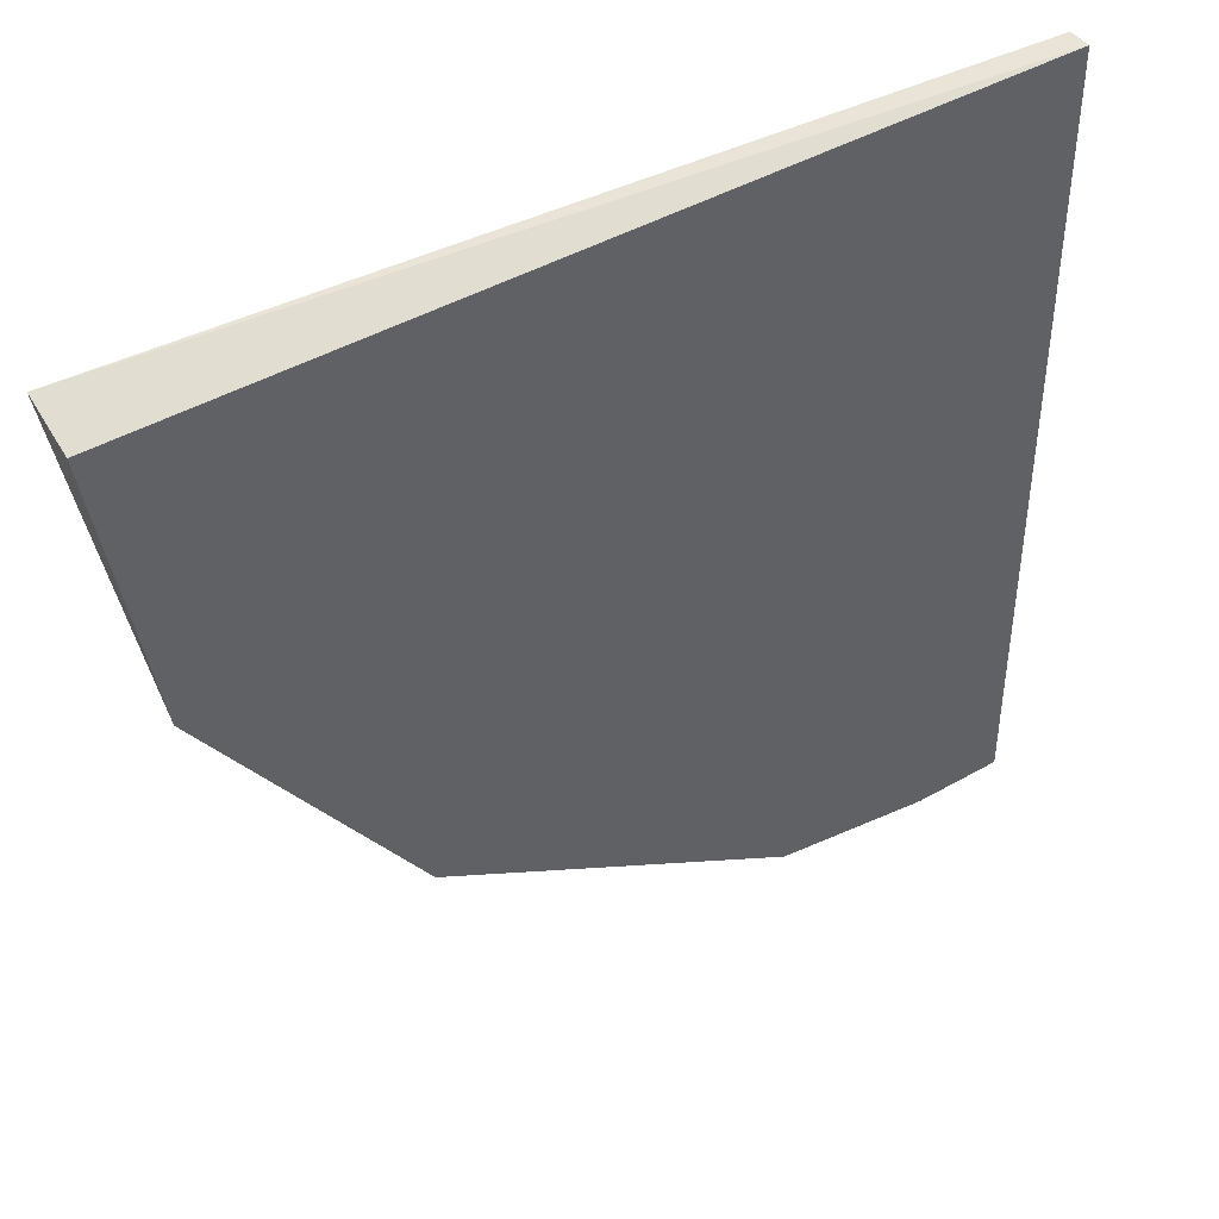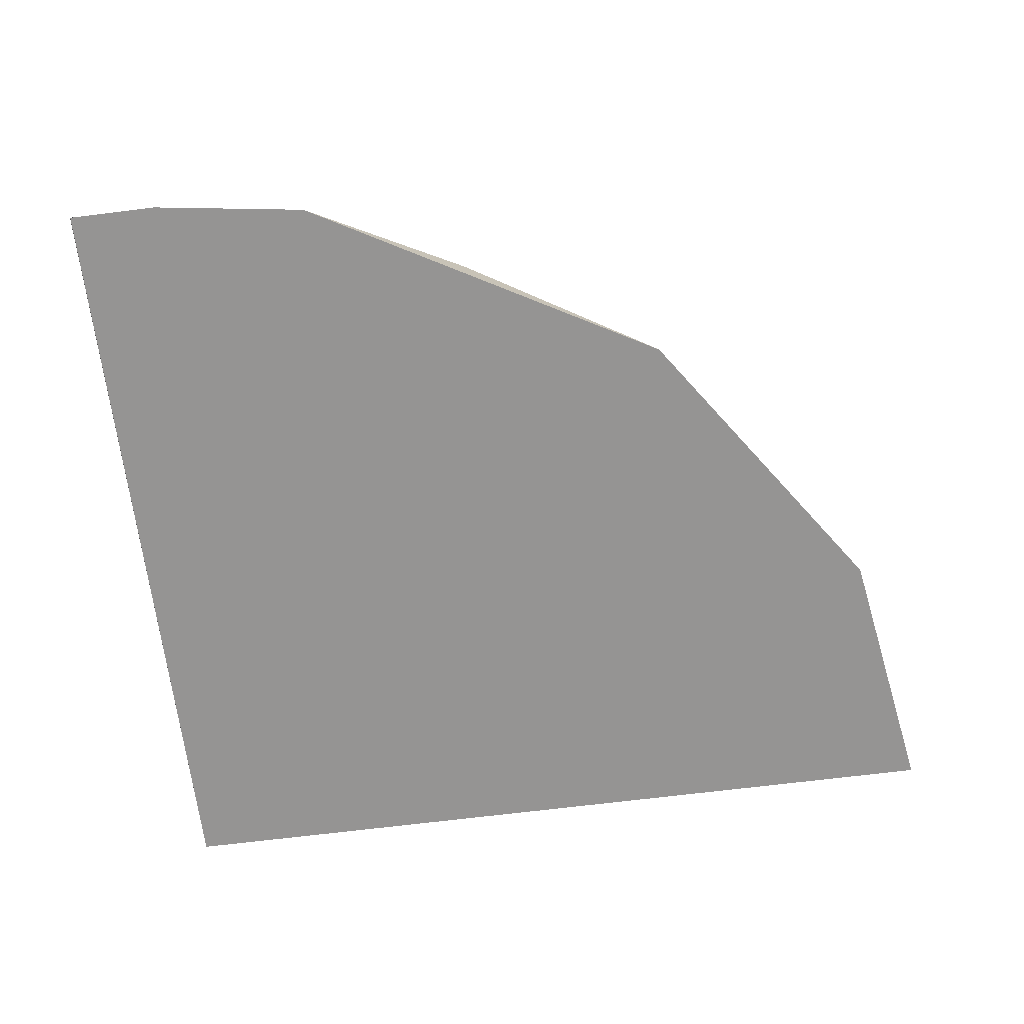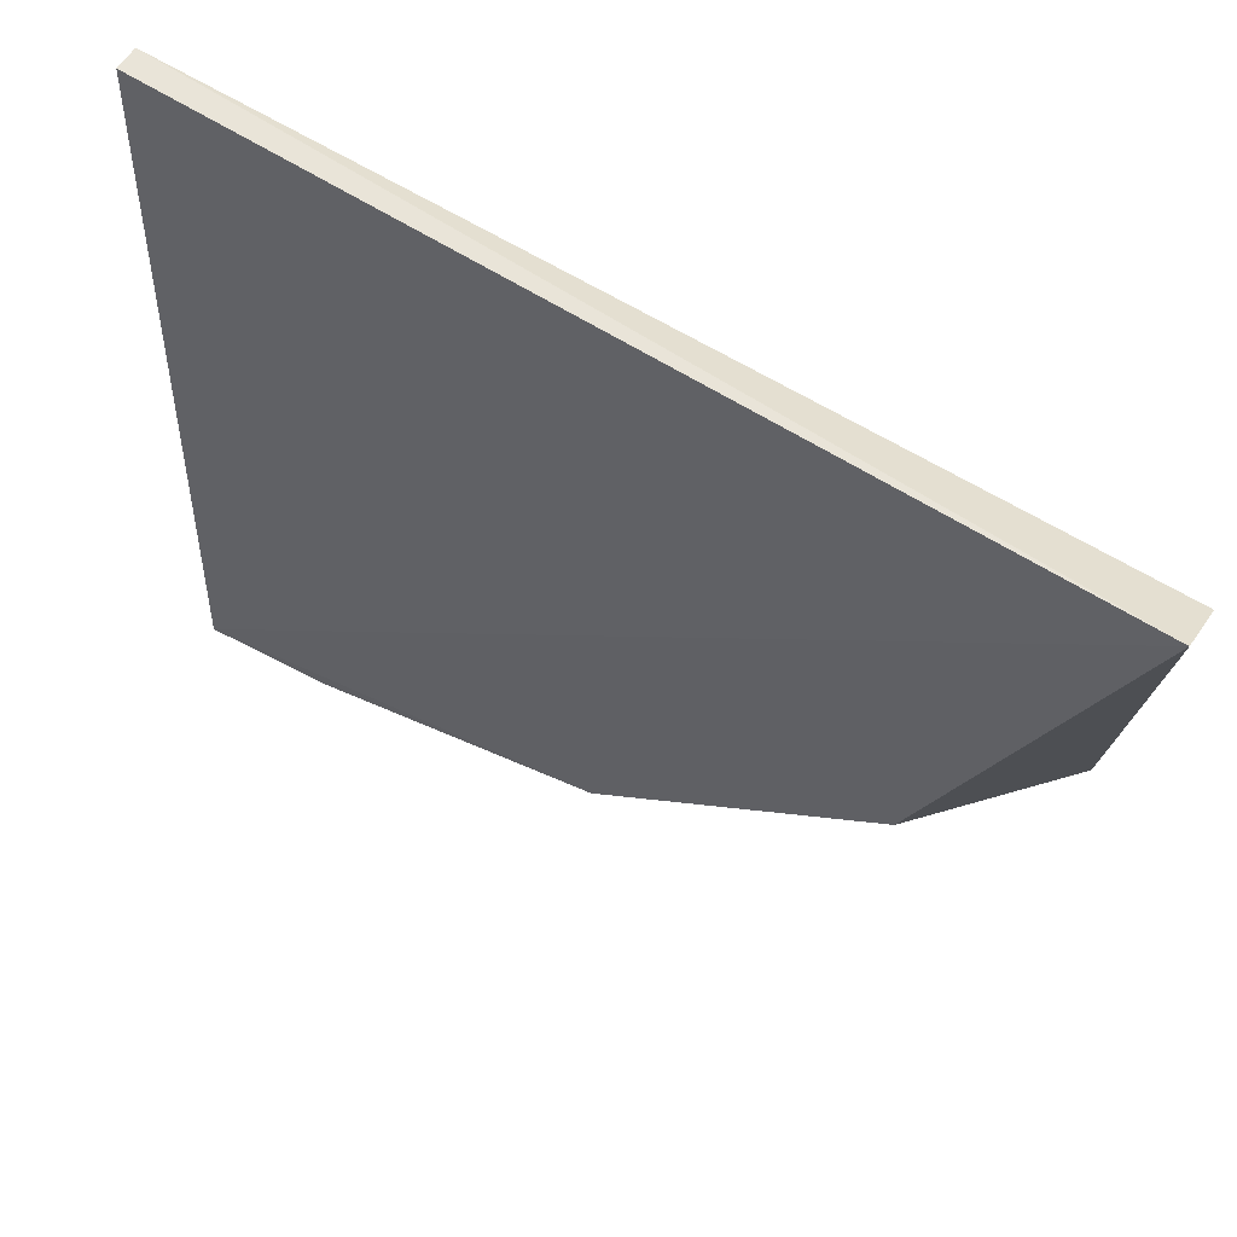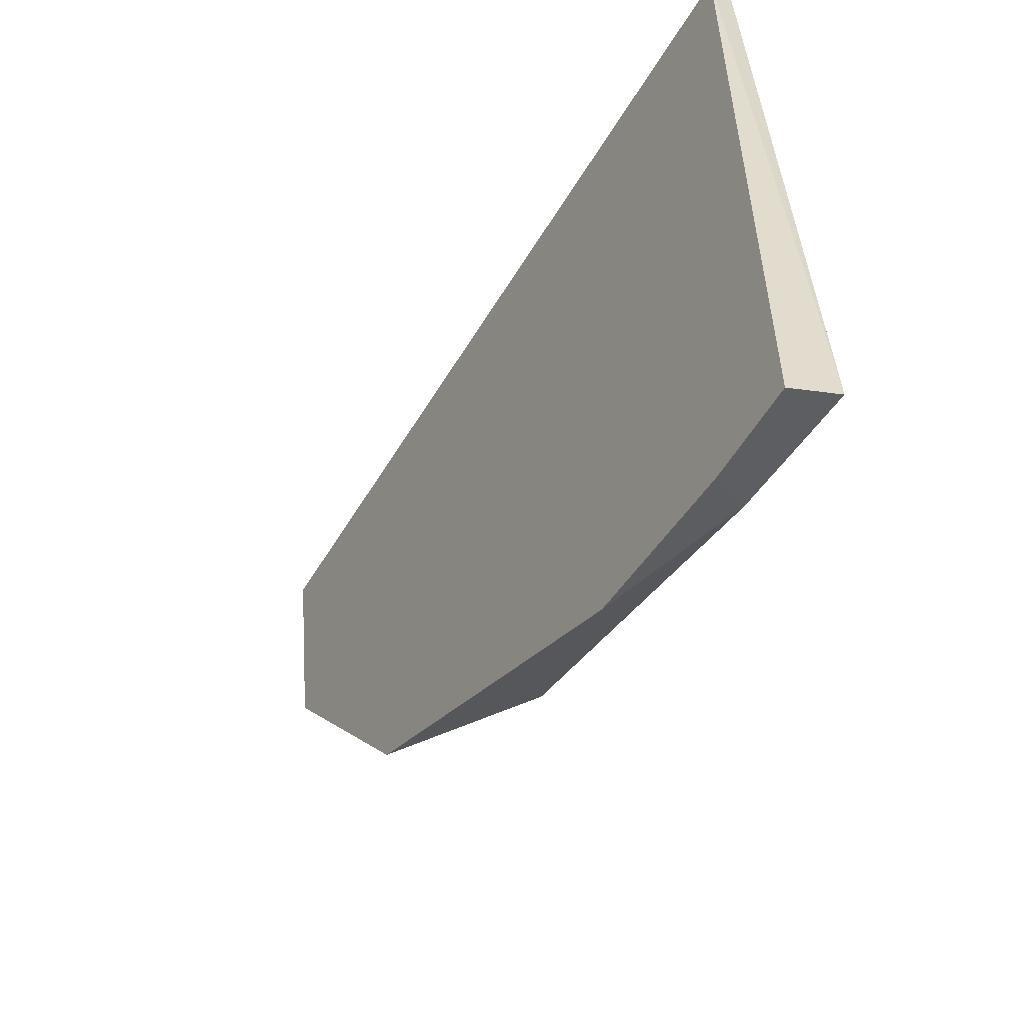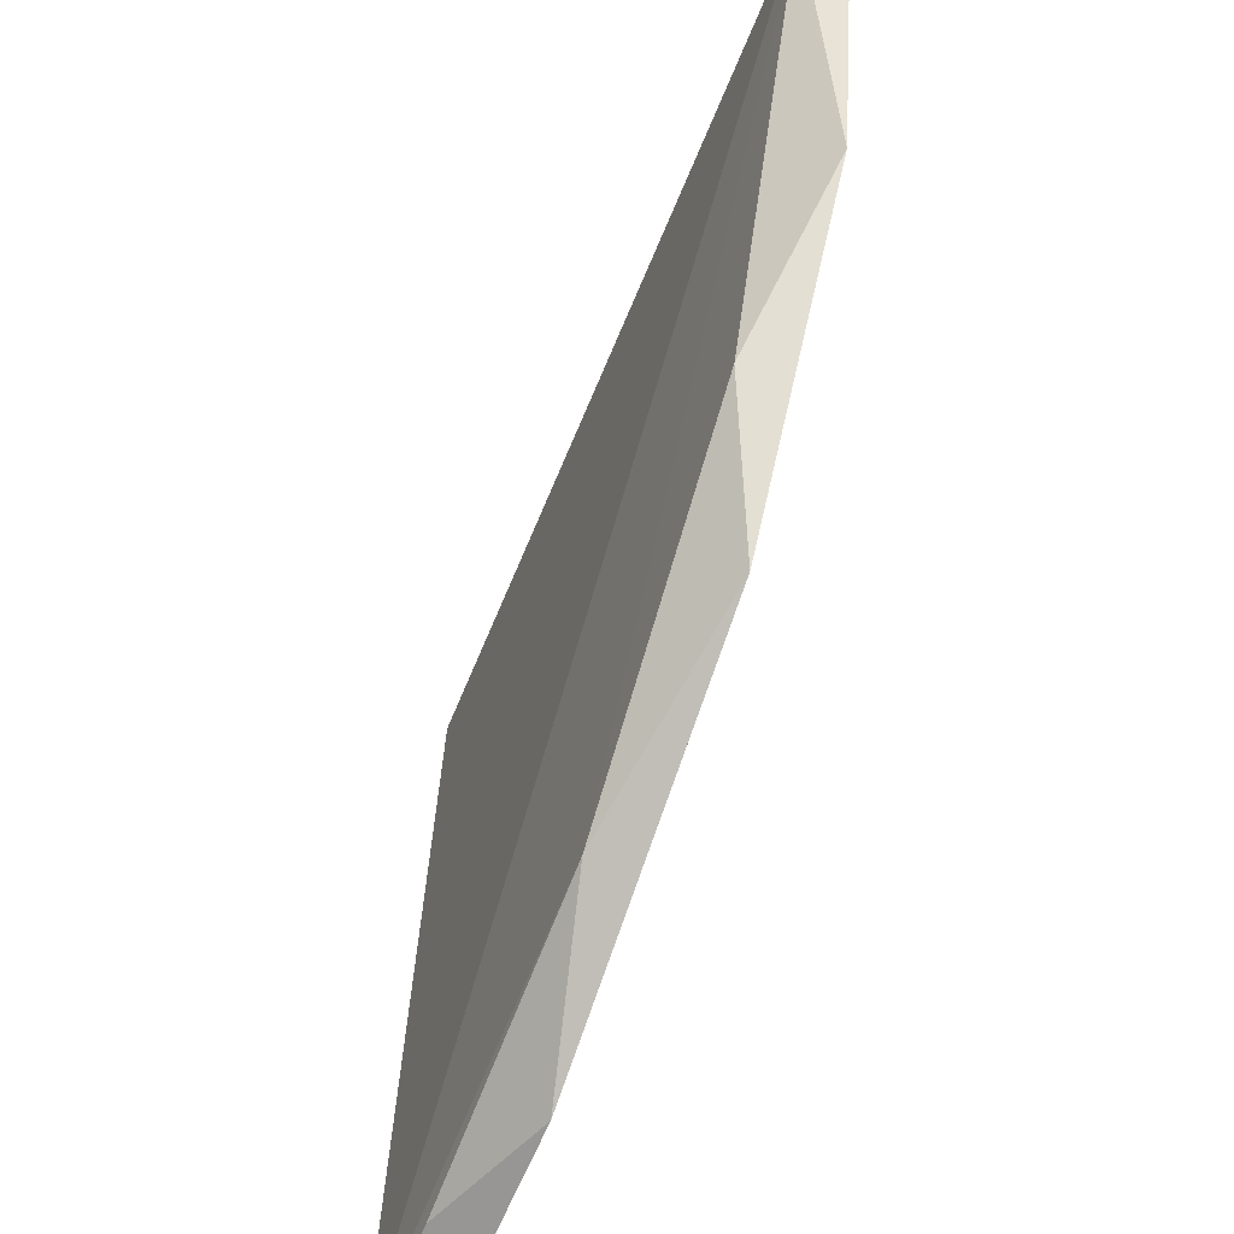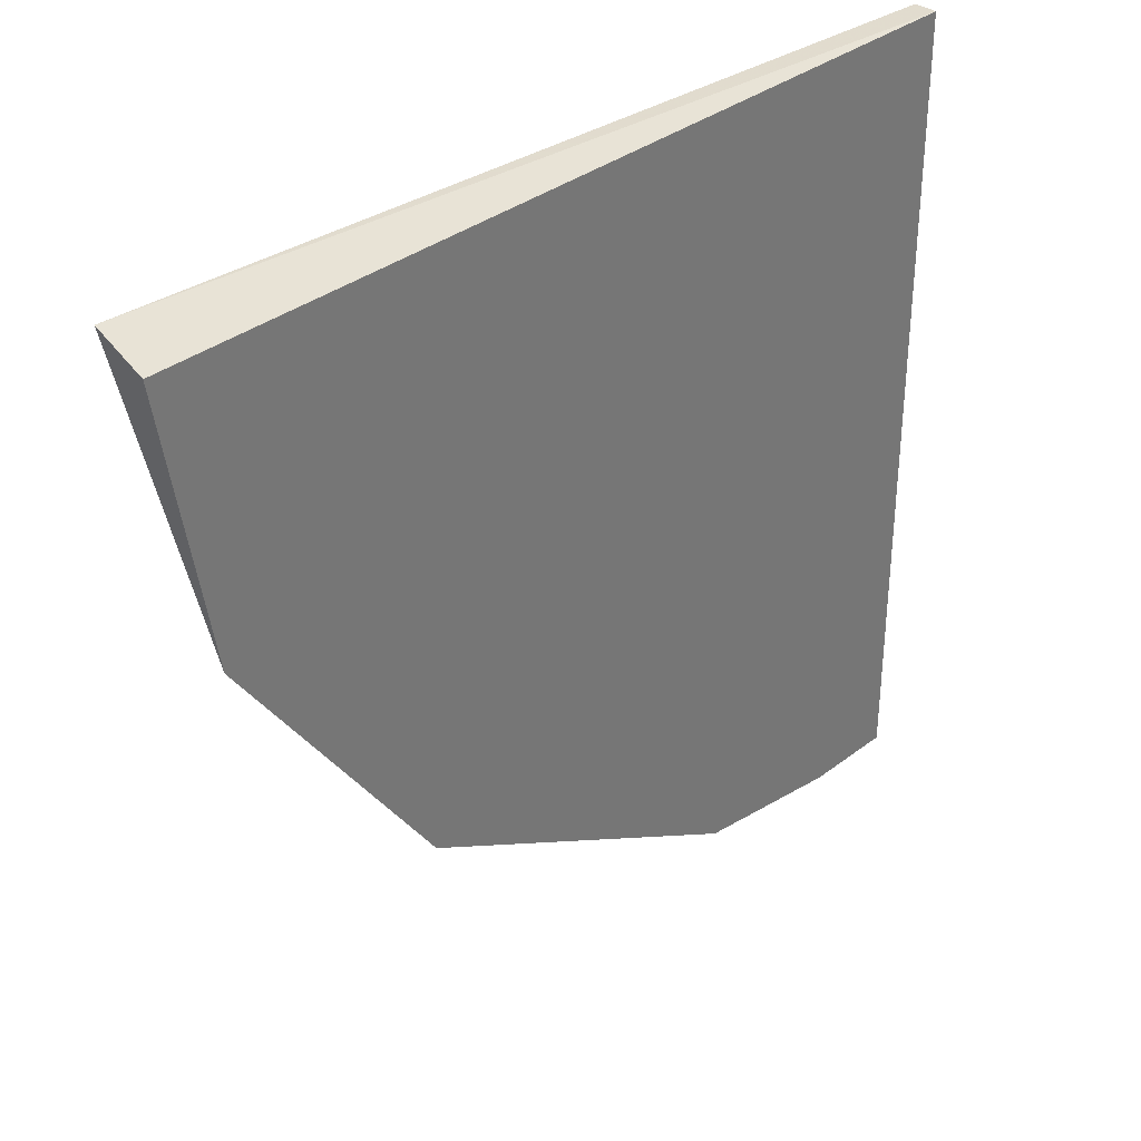
<metadata>
{"format":"obj","ext":"obj","renderer":"f3d","projection":"perspective","resolution":1024,"background":"white","views":[{"elev":43.6,"azim":-34.1,"up":"+Z"},{"elev":-67.1,"azim":-172.8,"up":"+Y"},{"elev":60.0,"azim":-147.3,"up":"+Z"},{"elev":-56.6,"azim":59.2,"up":"+Z"},{"elev":-55.8,"azim":-112.9,"up":"+Z"},{"elev":34.8,"azim":-45.7,"up":"+Z"}]}
</metadata>
<code>
v -0.261 -0.3335 -0.1217
v -0.121 -0.3435 -0.2072
v -0.1264 -0.3333 -0.2009
v -0.09985 -0.3435 -0.02219
v -0.3006 -0.3435 -0.02219
v -0.3011 -0.3326 -0.01659
v -0.09985 -0.3382 -0.02219
v -0.2425 -0.3435 -0.1543
v -0.09707 -0.3328 -0.2043
v -0.09985 -0.3435 -0.2072
v -0.1955 -0.3334 -0.1794
v -0.2901 -0.3435 -0.08564
v -0.158 -0.3435 -0.2019
f 8 11 13
f 2 4 5
f 5 4 6
f 6 4 7
f 2 5 8
f 2 3 9
f 7 4 9
f 6 7 9
f 4 2 10
f 2 9 10
f 9 4 10
f 1 6 11
f 8 1 11
f 9 3 11
f 6 9 11
f 6 1 12
f 5 6 12
f 1 8 12
f 8 5 12
f 3 2 13
f 2 8 13
f 11 3 13

</code>
